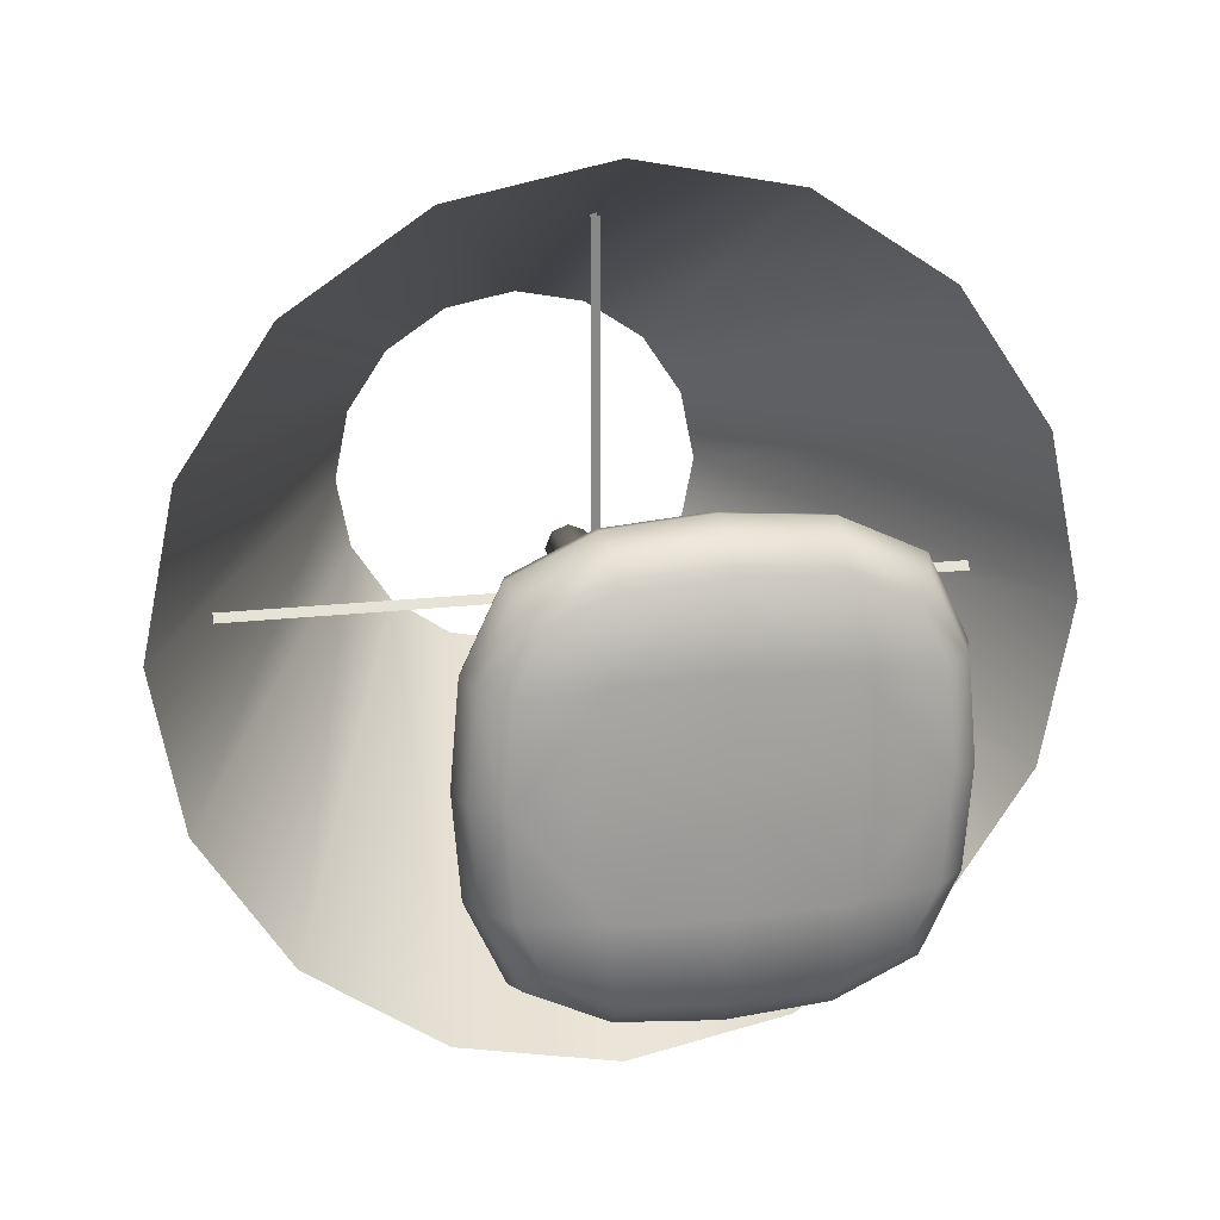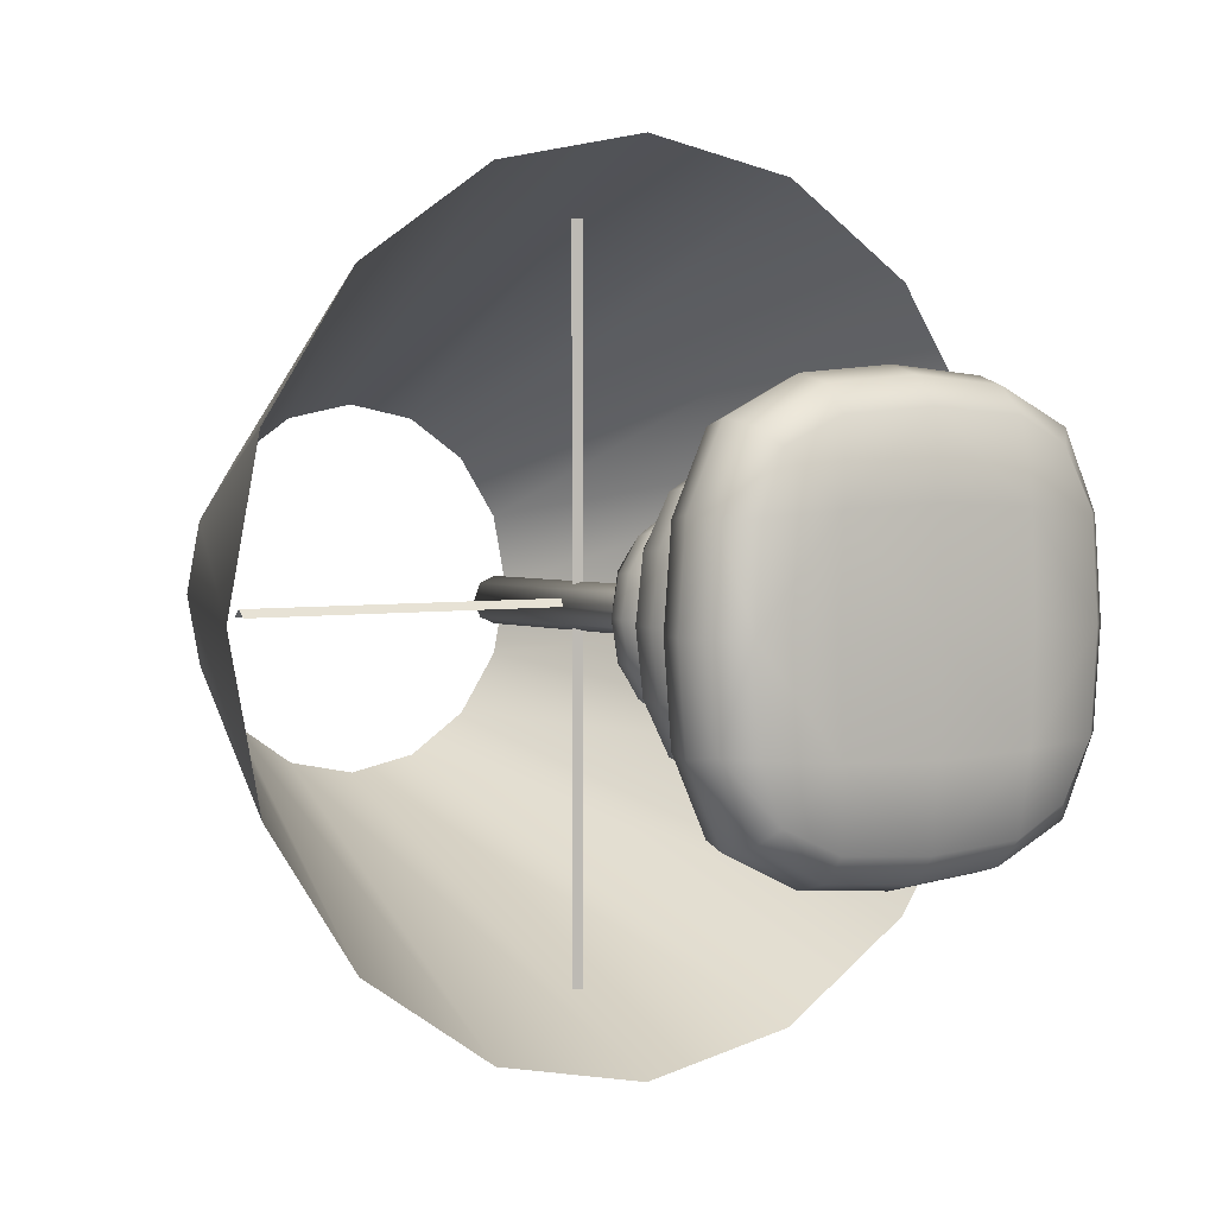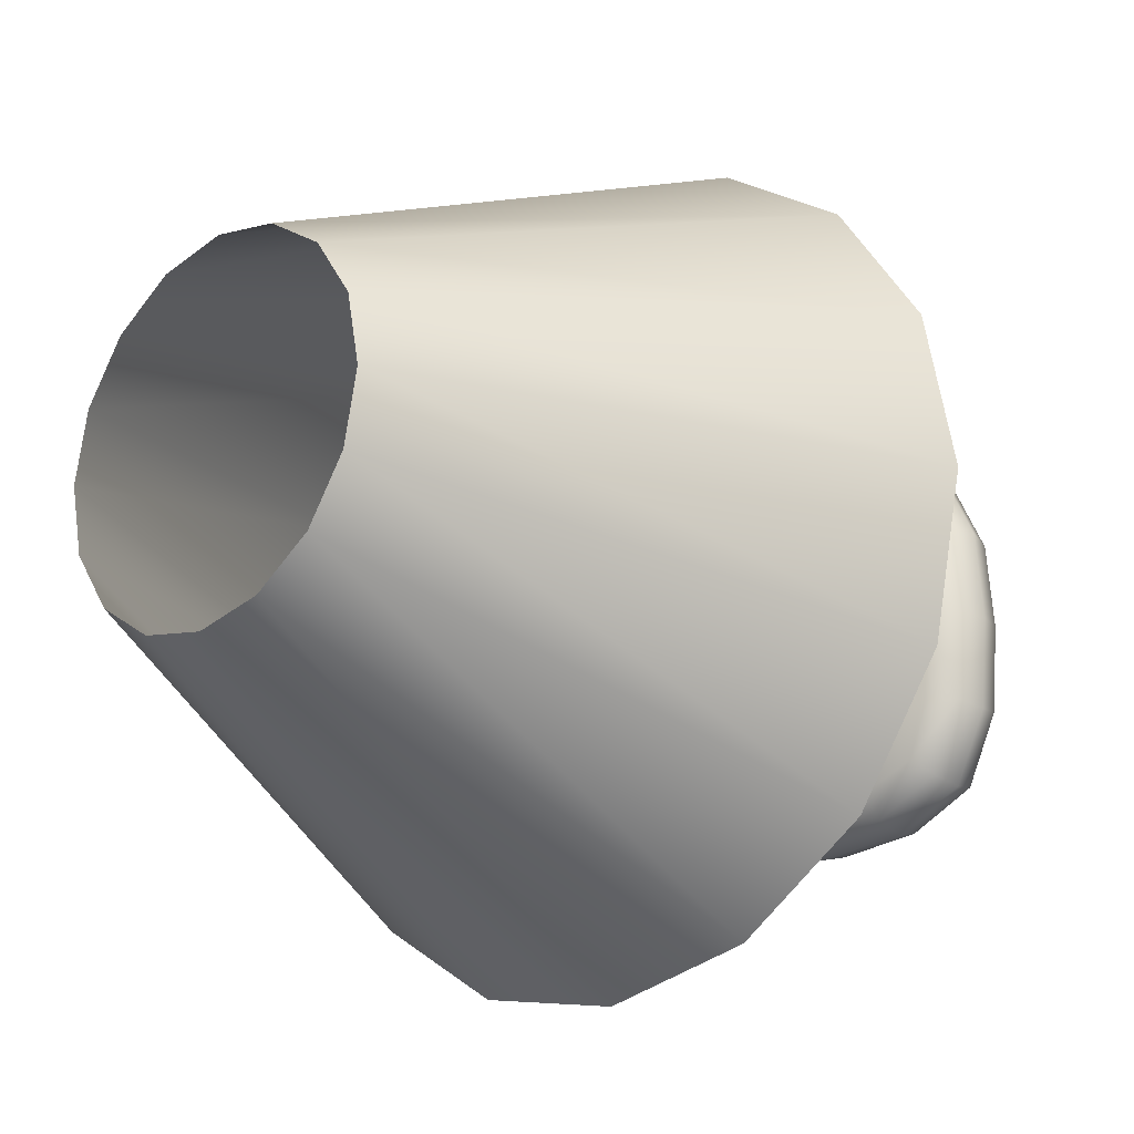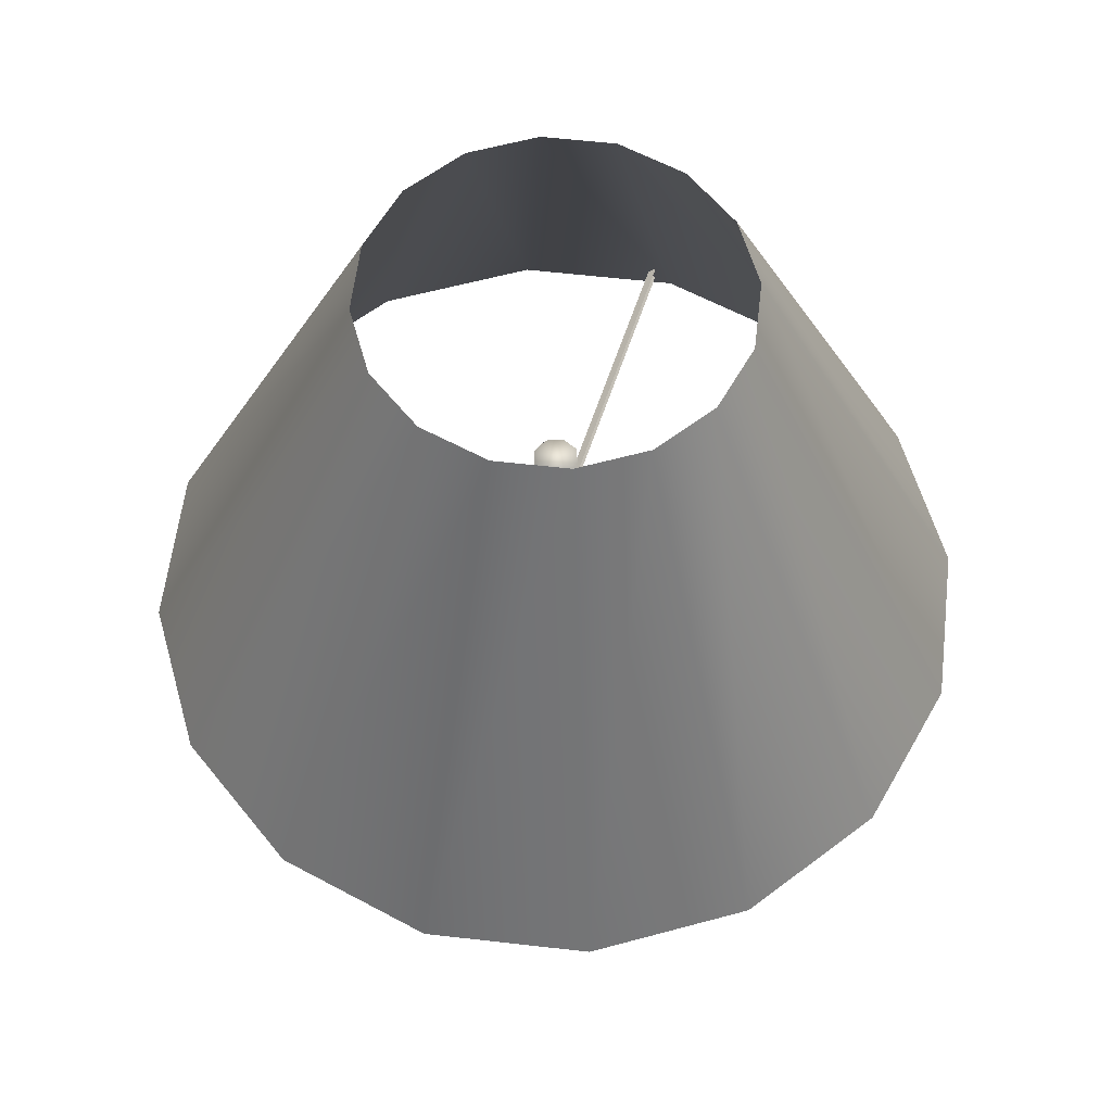
<metadata>
{"format":"obj","ext":"obj","renderer":"f3d","projection":"perspective","resolution":1024,"background":"white","views":[{"elev":19.2,"azim":-12.3,"up":"+Z"},{"elev":3.0,"azim":-35.3,"up":"+Z"},{"elev":-21.4,"azim":-136.8,"up":"+Z"},{"elev":58.6,"azim":18.0,"up":"+Y"}]}
</metadata>
<code>
v 0 0.3 -0.06222
v -0.02381 0.3 -0.05749
v -0.044 0.3 -0.044
v -0.05749 0.3 -0.02381
v -0.06222 0.3 -1.039e-08
v -0.05749 0.3 0.02381
v -0.044 0.3 0.044
v -0.02381 0.3 0.05749
v -9.395e-09 0.3 0.06222
v 0.02381 0.3 0.05749
v 0.044 0.3 0.044
v 0.05749 0.3 0.02381
v 0.06222 0.3 -1.386e-08
v 0.05749 0.3 -0.02381
v 0.044 0.3 -0.044
v 0.02381 0.3 -0.05749
v 0 0.13 -0.14
v -0.05358 0.13 -0.1293
v -0.09899 0.13 -0.09899
v -0.1293 0.13 -0.05358
v -0.14 0.13 4.371e-10
v -0.1293 0.13 0.05358
v -0.09899 0.13 0.09899
v -0.05358 0.13 0.1293
v -2.114e-08 0.13 0.14
v 0.05358 0.13 0.1293
v 0.09899 0.13 0.09899
v 0.1293 0.13 0.05358
v 0.14 0.13 -7.352e-09
v 0.1293 0.13 -0.05358
v 0.09899 0.13 -0.09899
v 0.05358 0.13 -0.1293
v -1.8e-08 0.1629 0.1168
v -0.0025 0.1654 0.1168
v -3.654e-10 0.1629 -0.1168
v -0.0025 0.1654 -0.1168
v -0.0025 0.1654 0.1168
v -1.838e-08 0.1679 0.1168
v -0.0025 0.1654 -0.1168
v -7.429e-10 0.1679 -0.1168
v 0.1168 0.1629 -1.134e-08
v 0.1168 0.1654 0.0025
v -0.1168 0.1629 -4.837e-09
v -0.1168 0.1654 0.0025
v 0.1168 0.1654 0.0025
v 0.1168 0.1679 -1.202e-08
v -0.1168 0.1654 0.0025
v -0.1168 0.1679 -5.521e-09
v -4.322e-09 0.1005 -0.0075
v 0.005303 0.2121 -0.005303
v -0.005303 0.1005 -0.005303
v 0.0075 0.2121 -9.449e-09
v -0.0075 0.1005 -4.151e-09
v 0.005303 0.2121 0.005303
v -0.005303 0.1005 0.005303
v -5.454e-09 0.2121 0.0075
v -5.454e-09 0.1005 0.0075
v -0.005303 0.2121 0.005303
v 0.005303 0.1005 0.005303
v -0.0075 0.2121 -9.031e-09
v 0.0075 0.1005 -4.569e-09
v -0.005303 0.2121 -0.005303
v 0.005303 0.1005 -0.005303
v -4.322e-09 0.2121 -0.0075
v -0.065 0.01 0.03
v -0.03 0.01 -0.065
v 0.065 0.01 0.03
v -0.03 0.01 0.065
v -0.0325 1.421e-09 0.0325
v 0.0325 0.04 -0.0325
v -0.065 0.03 -0.03
v -0.03 0.03 -0.065
v 0.065 0.03 -0.03
v -0.03 0.03 0.065
v 0.065 0.01 -0.03
v 0.065 0.03 0.03
v -0.065 0.01 -0.03
v -0.065 0.03 0.03
v 0.0325 0.04 0.0325
v -0.0325 -1.421e-09 -0.0325
v -0.0325 0.04 0.0325
v 0.0325 1.421e-09 0.0325
v 0.03 0.03 0.065
v 0.03 0.03 -0.065
v -0.0325 0.04 -0.0325
v 0.03 0.01 0.065
v 0.0325 -1.421e-09 -0.0325
v 0.03 0.01 -0.065
v -0.05688 0.0375 -0.03062
v -0.05375 0.01 -0.05375
v -0.05688 0.0025 0.03062
v -0.05375 0.03 0.05375
v 0.03062 0.0375 -0.05688
v 0.05375 0.01 -0.05375
v -0.03062 0.0025 -0.05688
v 0.05688 0.0375 0.03062
v 0.05375 0.01 0.05375
v 0.05688 0.0025 -0.03062
v -0.03062 0.0375 0.05688
v 0.03062 0.0025 0.05688
v -0.05375 0.03 -0.05375
v -0.05375 0.01 0.05375
v 0.05375 0.03 -0.05375
v 0.05375 0.03 0.05375
v -0.06772 0.02 0.03125
v -0.03125 0.02 -0.06772
v 0.06772 0.02 -0.03125
v 0.03125 0.02 0.06772
v 0.05688 0.0025 0.03062
v -0.06772 0.02 -0.03125
v -0.05688 0.0375 0.03062
v 0.06772 0.02 0.03125
v 0.05688 0.0375 -0.03062
v -0.05688 0.0025 -0.03062
v 0.0675 0.01 -4.371e-10
v 0.0675 0.03 -1.311e-09
v -0.0675 0.01 -4.371e-10
v -0.0675 0.03 -1.311e-09
v -0.03375 0.04 -1.748e-09
v -0.03375 0 0
v -0.03125 0.02 0.06772
v -0.03062 0.0375 -0.05688
v 0.03375 0 0
v 0.03062 0.0025 -0.05688
v -0.03062 0.0025 0.05688
v 0.03125 0.02 -0.06772
v 0.03062 0.0375 0.05688
v 0.03375 0.04 -1.748e-09
v 0 0.04 0.03375
v 0 1.475e-09 0.03375
v 0 0.03 0.0675
v 0 0.03 -0.0675
v 0 0.04 -0.03375
v 0 0.01 0.0675
v 0 -1.475e-09 -0.03375
v 0 0.01 -0.0675
v -0.04861 0.004444 0.04861
v -0.04861 0.004444 -0.04861
v 0.04861 0.004444 -0.04861
v 0.04861 0.004444 0.04861
v -0.04861 0.03556 0.04861
v -0.04861 0.03556 -0.04861
v 0.04861 0.03556 -0.04861
v 0.04861 0.03556 0.04861
v -0.056 0.02 -0.056
v -0.056 0.02 0.056
v 0.056 0.02 -0.056
v 0.056 0.02 0.056
v 0.05906 0.0025 -1.093e-10
v -0.07032 0.02 -8.742e-10
v -0.05906 0.0375 -1.639e-09
v 0.07032 0.02 -8.742e-10
v 0.05906 0.0375 -1.872e-09
v -0.05906 0.0025 1.236e-10
v 0 0.02 0.07032
v 0 0.0375 -0.05906
v 0 0 0
v -2.328e-10 0.0025 -0.05906
v -2.328e-10 0.0025 0.05906
v 0 0.02 -0.07032
v 0 0.0375 0.05906
v 0 0.04 -1.748e-09
v -0.045 0.05 -0.02
v 0.02 0.05 -0.045
v 0.045 0.05 -0.02
v -0.02 0.05 0.045
v -0.0225 0.04 0.0225
v 0.0225 0.08 -0.0225
v -0.02 0.07 0.045
v 0.02 0.07 -0.045
v 0.045 0.07 0.02
v -0.045 0.07 0.02
v 0.045 0.05 0.02
v 0.045 0.07 -0.02
v -0.045 0.05 0.02
v 0.0225 0.08 0.0225
v -0.0225 0.04 -0.0225
v -0.045 0.07 -0.02
v -0.0225 0.08 -0.0225
v 0.0225 0.04 -0.0225
v 0.02 0.05 0.045
v -0.02 0.05 -0.045
v -0.0225 0.08 0.0225
v -0.02 0.07 -0.045
v 0.0225 0.04 0.0225
v 0.02 0.07 0.045
v -0.03938 0.0775 -0.02063
v -0.03625 0.05 -0.03625
v -0.03938 0.0425 0.02063
v -0.03625 0.07 0.03625
v 0.02063 0.0775 -0.03938
v 0.03625 0.05 -0.03625
v -0.02063 0.0425 -0.03938
v 0.03938 0.0775 0.02063
v 0.03625 0.05 0.03625
v 0.03938 0.0425 -0.02063
v -0.02063 0.0775 0.03938
v 0.02063 0.0425 0.03938
v 0.02085 0.06 0.04692
v -0.02085 0.06 -0.04692
v -0.04692 0.06 0.02085
v 0.04692 0.06 -0.02085
v 0.03625 0.07 0.03625
v -0.03625 0.05 0.03625
v -0.03625 0.07 -0.03625
v 0.03625 0.07 -0.03625
v 0.03938 0.0775 -0.02063
v -0.03938 0.0425 -0.02063
v -0.04692 0.06 -0.02085
v 0.03938 0.0425 0.02063
v 0.04692 0.06 0.02085
v -0.03938 0.0775 0.02063
v 0.0475 0.05 -2.186e-09
v 0.0475 0.07 -3.06e-09
v -0.0475 0.05 -2.186e-09
v -0.02375 0.08 -3.497e-09
v -0.02375 0.04 -1.748e-09
v -0.0475 0.07 -3.06e-09
v 0.02375 0.04 -1.748e-09
v 0.02063 0.0775 0.03938
v 0.02085 0.06 -0.04692
v 0.02375 0.08 -3.497e-09
v -0.02063 0.0775 -0.03938
v -0.02085 0.06 0.04692
v 0.02063 0.0425 -0.03938
v -0.02063 0.0425 0.03938
v 3.725e-09 0.08 -0.02375
v 3.725e-09 0.04 -0.02375
v 3.26e-09 0.05 0.0475
v 3.26e-09 0.05 -0.0475
v 3.725e-09 0.08 0.02375
v 3.26e-09 0.07 -0.0475
v 3.725e-09 0.04 0.02375
v 3.26e-09 0.07 0.0475
v -0.03306 0.04444 0.03306
v -0.03306 0.04444 -0.03306
v 0.03306 0.04444 -0.03306
v 0.03306 0.04444 0.03306
v -0.03306 0.07556 0.03306
v -0.03306 0.07556 -0.03306
v 0.03306 0.07556 -0.03306
v 0.03306 0.07556 0.03306
v 0.03779 0.06 0.03779
v 0.03779 0.06 -0.03779
v -0.03779 0.06 0.03779
v -0.03779 0.06 -0.03779
v 0.04156 0.0775 -3.388e-09
v -0.04156 0.0425 -1.858e-09
v -0.04952 0.06 -2.623e-09
v 0.04156 0.0425 -1.858e-09
v 0.04952 0.06 -2.623e-09
v -0.04156 0.0775 -3.388e-09
v 3.725e-09 0.04 -1.748e-09
v 3.609e-09 0.0775 0.04156
v 3.488e-09 0.06 -0.04952
v 3.725e-09 0.08 -3.497e-09
v 3.609e-09 0.0775 -0.04156
v 3.488e-09 0.06 0.04952
v 3.609e-09 0.0425 -0.04156
v 3.609e-09 0.0425 0.04156
v -0.03 0.0875 -0.0125
v 0.0125 0.0875 -0.03
v 0.03 0.0875 -0.0125
v -0.0125 0.0875 0.03
v -0.015 0.08 0.015
v 0.015 0.11 -0.015
v 0.0125 0.1025 0.03
v 0.0125 0.1025 -0.03
v -0.03 0.1025 -0.0125
v 0.03 0.1025 -0.0125
v 0.03 0.0875 0.0125
v -0.03 0.0875 0.0125
v 0.015 0.11 0.015
v 0.03 0.1025 0.0125
v -0.015 0.08 -0.015
v -0.03 0.1025 0.0125
v -0.0125 0.1025 -0.03
v -0.0125 0.1025 0.03
v 0.015 0.08 0.015
v 0.015 0.08 -0.015
v -0.015 0.11 -0.015
v 0.0125 0.0875 0.03
v -0.015 0.11 0.015
v -0.0125 0.0875 -0.03
v -0.02625 0.1081 -0.01312
v -0.02312 0.0875 -0.02312
v -0.02625 0.08188 0.01312
v -0.02312 0.1025 0.02312
v 0.01312 0.1081 -0.02625
v 0.02312 0.0875 -0.02312
v -0.01312 0.08188 -0.02625
v 0.02625 0.1081 0.01312
v 0.02312 0.0875 0.02312
v 0.02625 0.08188 -0.01312
v -0.01312 0.1081 0.02625
v 0.01312 0.08188 0.02625
v 0.02312 0.1025 -0.02312
v -0.02312 0.0875 0.02312
v 0.02312 0.1025 0.02312
v -0.02312 0.1025 -0.02312
v 0.03171 0.095 -0.01321
v -0.01321 0.095 -0.03171
v 0.01321 0.095 0.03171
v -0.03171 0.095 0.01321
v -0.02625 0.1081 0.01312
v -0.03171 0.095 -0.01321
v 0.02625 0.1081 -0.01312
v -0.02625 0.08188 -0.01312
v 0.03171 0.095 0.01321
v 0.02625 0.08188 0.01312
v 0.0325 0.0875 -3.825e-09
v -0.0325 0.0875 -3.825e-09
v -0.01625 0.11 -4.808e-09
v 0.0325 0.1025 -4.48e-09
v -0.01625 0.08 -3.497e-09
v -0.0325 0.1025 -4.48e-09
v 0.01312 0.08188 -0.02625
v 0.01625 0.11 -4.808e-09
v 0.01321 0.095 -0.03171
v -0.01312 0.08188 0.02625
v 0.01312 0.1081 0.02625
v 0.01625 0.08 -3.497e-09
v -0.01321 0.095 0.03171
v -0.01312 0.1081 -0.02625
v 3.725e-09 0.1025 -0.0325
v 3.725e-09 0.1025 0.0325
v 3.725e-09 0.08 0.01625
v 3.725e-09 0.08 -0.01625
v 3.725e-09 0.11 -0.01625
v 3.725e-09 0.0875 0.0325
v 3.725e-09 0.11 0.01625
v 3.725e-09 0.0875 -0.0325
v -0.02139 0.08333 0.02139
v -0.02139 0.08333 -0.02139
v 0.02139 0.08333 -0.02139
v 0.02139 0.08333 0.02139
v -0.02139 0.1067 0.02139
v -0.02139 0.1067 -0.02139
v 0.02139 0.1067 -0.02139
v 0.02139 0.1067 0.02139
v -0.02445 0.095 -0.02445
v -0.02445 0.095 0.02445
v 0.02445 0.095 -0.02445
v 0.02445 0.095 0.02445
v -0.02844 0.1081 -4.726e-09
v -0.03436 0.095 -4.153e-09
v 0.02844 0.1081 -4.668e-09
v -0.02844 0.08188 -3.579e-09
v 0.03436 0.095 -4.153e-09
v 0.02844 0.08188 -3.579e-09
v 3.725e-09 0.08188 -0.02844
v 3.725e-09 0.11 -4.808e-09
v 3.725e-09 0.095 -0.03436
v 3.783e-09 0.08188 0.02844
v 3.667e-09 0.1081 0.02844
v 3.725e-09 0.08 -3.497e-09
v 3.725e-09 0.095 0.03436
v 3.667e-09 0.1081 -0.02844
f 2 1 17 18
f 16 15 31 32
f 15 14 30 31
f 14 13 29 30
f 13 12 28 29
f 12 11 27 28
f 11 10 26 27
f 10 9 25 26
f 9 8 24 25
f 8 7 23 24
f 7 6 22 23
f 6 5 21 22
f 5 4 20 21
f 4 3 19 20
f 3 2 18 19
f 1 16 32 17
f 35 33 34 36
f 38 40 39 37
f 42 44 43 41
f 46 48 47 45
f 53 55 58 60
f 63 49 64 50
f 49 51 62 64
f 59 61 52 54
f 55 57 56 58
f 51 53 60 62
f 61 63 50 52
f 57 59 54 56
f 58 56 54
f 58 54 52
f 60 58 52
f 62 60 52
f 62 52 50
f 64 62 50
f 65 102 146 105
f 65 105 150 117
f 65 117 154 91
f 65 91 137 102
f 66 90 145 106
f 66 106 160 136
f 66 136 158 95
f 66 95 138 90
f 67 115 152 112
f 67 112 148 97
f 67 97 140 109
f 67 109 149 115
f 68 134 155 121
f 68 121 146 102
f 68 102 137 125
f 68 125 159 134
f 69 125 137 91
f 69 91 154 120
f 69 120 157 130
f 69 130 159 125
f 70 128 153 113
f 70 113 143 93
f 70 93 156 133
f 70 133 162 128
f 71 118 151 89
f 71 89 142 101
f 71 101 145 110
f 71 110 150 118
f 72 101 142 122
f 72 122 156 132
f 72 132 160 106
f 72 106 145 101
f 73 103 143 113
f 73 113 153 116
f 73 116 152 107
f 73 107 147 103
f 74 131 161 99
f 74 99 141 92
f 74 92 146 121
f 74 121 155 131
f 75 94 147 107
f 75 107 152 115
f 75 115 149 98
f 75 98 139 94
f 76 116 153 96
f 76 96 144 104
f 76 104 148 112
f 76 112 152 116
f 77 117 150 110
f 77 110 145 90
f 77 90 138 114
f 77 114 154 117
f 78 92 141 111
f 78 111 151 118
f 78 118 150 105
f 78 105 146 92
f 79 127 144 96
f 79 96 153 128
f 79 128 162 129
f 79 129 161 127
f 80 120 154 114
f 80 114 138 95
f 80 95 158 135
f 80 135 157 120
f 81 99 161 129
f 81 129 162 119
f 81 119 151 111
f 81 111 141 99
f 82 100 159 130
f 82 130 157 123
f 82 123 149 109
f 82 109 140 100
f 83 104 144 127
f 83 127 161 131
f 83 131 155 108
f 83 108 148 104
f 84 132 156 93
f 84 93 143 103
f 84 103 147 126
f 84 126 160 132
f 85 119 162 133
f 85 133 156 122
f 85 122 142 89
f 85 89 151 119
f 86 97 148 108
f 86 108 155 134
f 86 134 159 100
f 86 100 140 97
f 87 123 157 135
f 87 135 158 124
f 87 124 139 98
f 87 98 149 123
f 88 136 160 126
f 88 126 147 94
f 88 94 139 124
f 88 124 158 136
f 163 215 249 209
f 163 209 246 188
f 163 188 236 208
f 163 208 248 215
f 164 230 255 221
f 164 221 244 192
f 164 192 237 225
f 164 225 259 230
f 165 192 244 202
f 165 202 251 213
f 165 213 250 196
f 165 196 237 192
f 166 229 258 224
f 166 224 245 204
f 166 204 235 226
f 166 226 260 229
f 167 226 235 189
f 167 189 248 217
f 167 217 253 233
f 167 233 260 226
f 168 222 247 207
f 168 207 241 191
f 168 191 257 227
f 168 227 256 222
f 169 234 254 197
f 169 197 239 190
f 169 190 245 224
f 169 224 258 234
f 170 232 257 191
f 170 191 241 206
f 170 206 244 221
f 170 221 255 232
f 171 214 247 194
f 171 194 242 203
f 171 203 243 211
f 171 211 251 214
f 172 190 239 212
f 172 212 252 218
f 172 218 249 201
f 172 201 245 190
f 173 213 251 211
f 173 211 243 195
f 173 195 238 210
f 173 210 250 213
f 174 206 241 207
f 174 207 247 214
f 174 214 251 202
f 174 202 244 206
f 175 204 245 201
f 175 201 249 215
f 175 215 248 189
f 175 189 235 204
f 176 220 242 194
f 176 194 247 222
f 176 222 256 231
f 176 231 254 220
f 177 217 248 208
f 177 208 236 193
f 177 193 259 228
f 177 228 253 217
f 178 218 252 187
f 178 187 240 205
f 178 205 246 209
f 178 209 249 218
f 179 216 256 227
f 179 227 257 223
f 179 223 240 187
f 179 187 252 216
f 180 219 253 228
f 180 228 259 225
f 180 225 237 196
f 180 196 250 219
f 181 195 243 199
f 181 199 258 229
f 181 229 260 198
f 181 198 238 195
f 182 188 246 200
f 182 200 255 230
f 182 230 259 193
f 182 193 236 188
f 183 197 254 231
f 183 231 256 216
f 183 216 252 212
f 183 212 239 197
f 184 205 240 223
f 184 223 257 232
f 184 232 255 200
f 184 200 246 205
f 185 198 260 233
f 185 233 253 219
f 185 219 250 210
f 185 210 238 198
f 186 203 242 220
f 186 220 254 234
f 186 234 258 199
f 186 199 243 203
f 261 312 346 306
f 261 306 341 286
f 261 286 334 308
f 261 308 348 312
f 262 332 353 319
f 262 319 343 290
f 262 290 335 317
f 262 317 351 332
f 263 290 343 301
f 263 301 349 311
f 263 311 350 294
f 263 294 335 290
f 264 330 357 323
f 264 323 342 298
f 264 298 333 320
f 264 320 354 330
f 265 320 333 287
f 265 287 348 315
f 265 315 356 327
f 265 327 354 320
f 266 318 347 307
f 266 307 339 289
f 266 289 358 329
f 266 329 352 318
f 267 299 340 321
f 267 321 355 326
f 267 326 357 303
f 267 303 344 299
f 268 325 358 289
f 268 289 339 297
f 268 297 343 319
f 268 319 353 325
f 269 316 345 285
f 269 285 338 300
f 269 300 341 306
f 269 306 346 316
f 270 297 339 307
f 270 307 347 314
f 270 314 349 301
f 270 301 343 297
f 271 311 349 309
f 271 309 344 293
f 271 293 336 310
f 271 310 350 311
f 272 298 342 304
f 272 304 346 312
f 272 312 348 287
f 272 287 333 298
f 273 321 340 292
f 273 292 347 318
f 273 318 352 331
f 273 331 355 321
f 274 314 347 292
f 274 292 340 299
f 274 299 344 309
f 274 309 349 314
f 275 315 348 308
f 275 308 334 291
f 275 291 351 328
f 275 328 356 315
f 276 288 337 305
f 276 305 345 316
f 276 316 346 304
f 276 304 342 288
f 277 300 338 324
f 277 324 358 325
f 277 325 353 302
f 277 302 341 300
f 278 326 355 295
f 278 295 337 288
f 278 288 342 323
f 278 323 357 326
f 279 296 354 327
f 279 327 356 322
f 279 322 350 310
f 279 310 336 296
f 280 322 356 328
f 280 328 351 317
f 280 317 335 294
f 280 294 350 322
f 281 313 352 329
f 281 329 358 324
f 281 324 338 285
f 281 285 345 313
f 282 293 344 303
f 282 303 357 330
f 282 330 354 296
f 282 296 336 293
f 283 295 355 331
f 283 331 352 313
f 283 313 345 305
f 283 305 337 295
f 284 286 341 302
f 284 302 353 332
f 284 332 351 291
f 284 291 334 286

</code>
